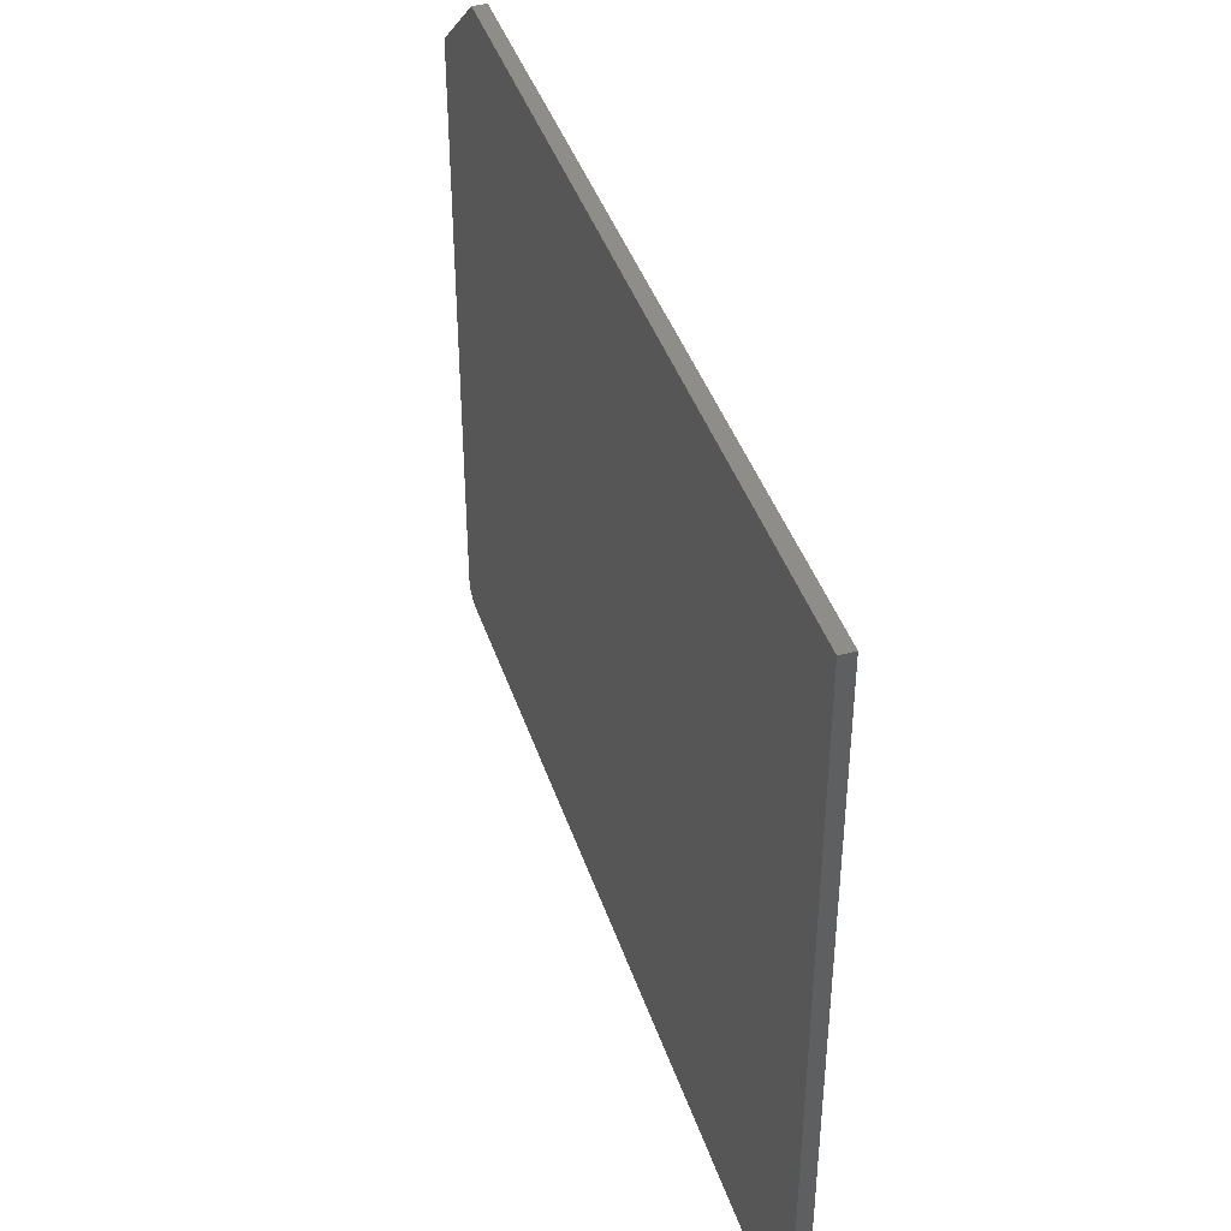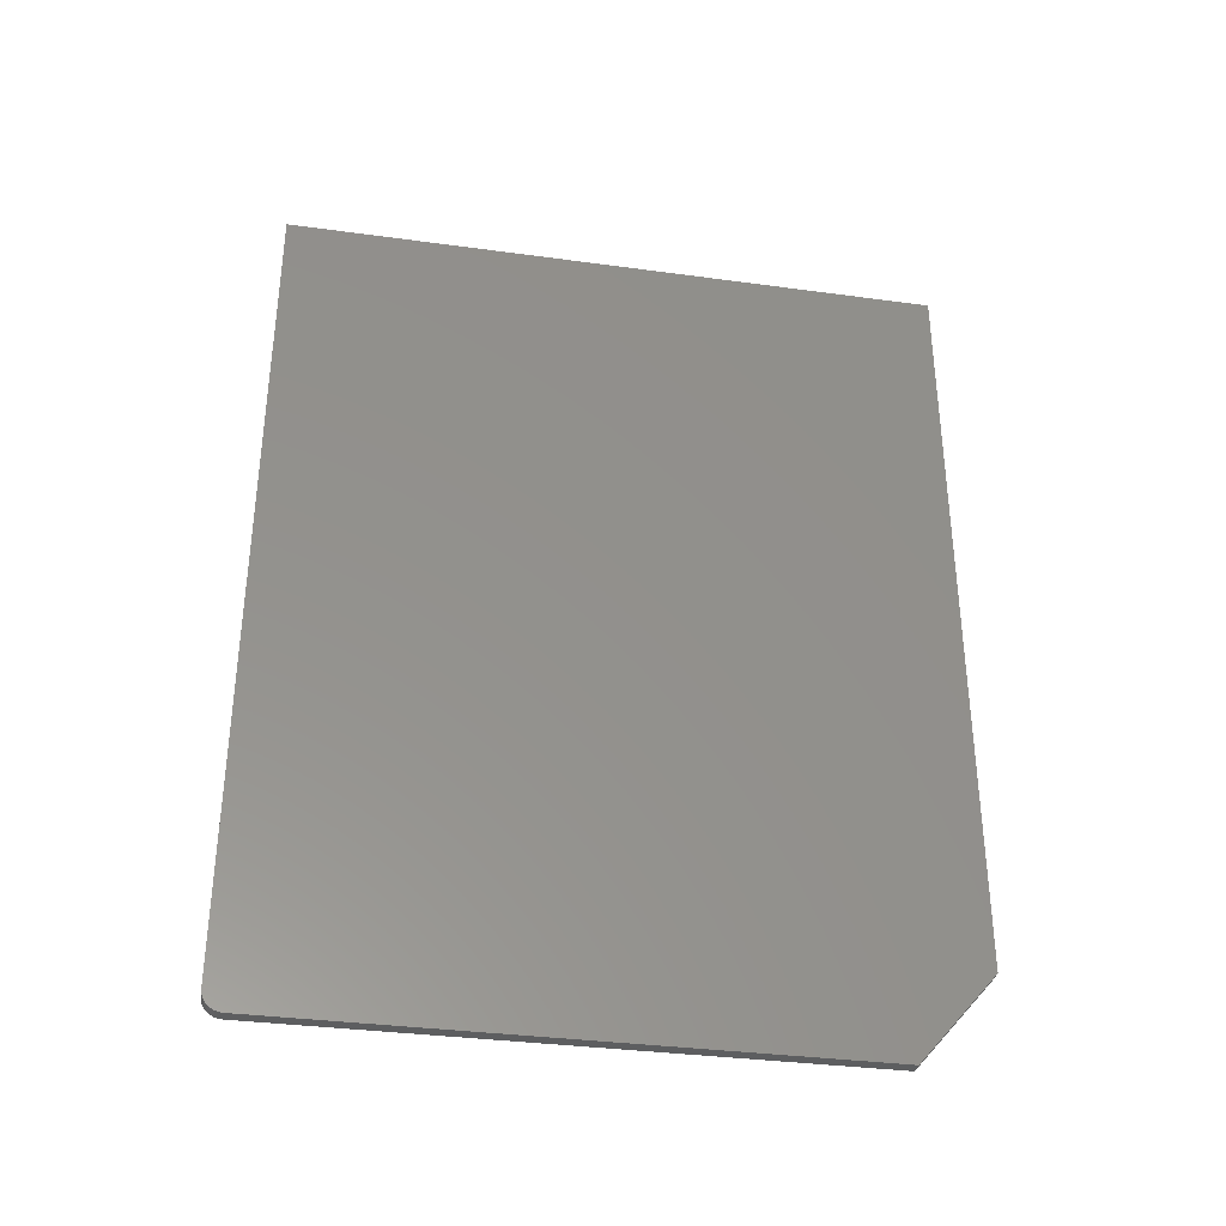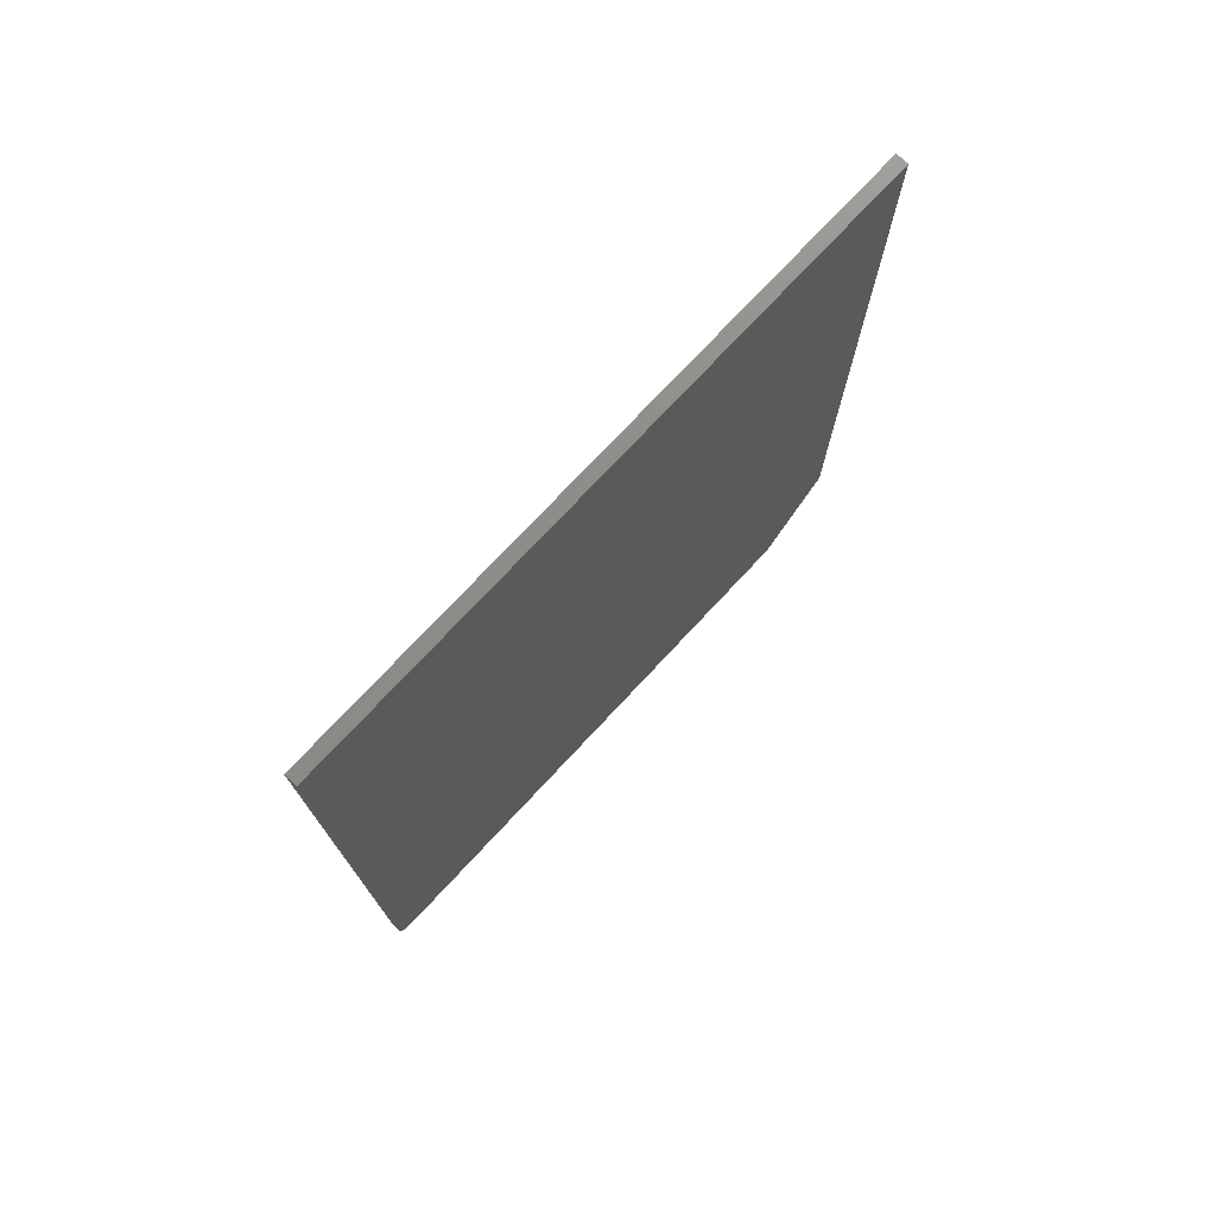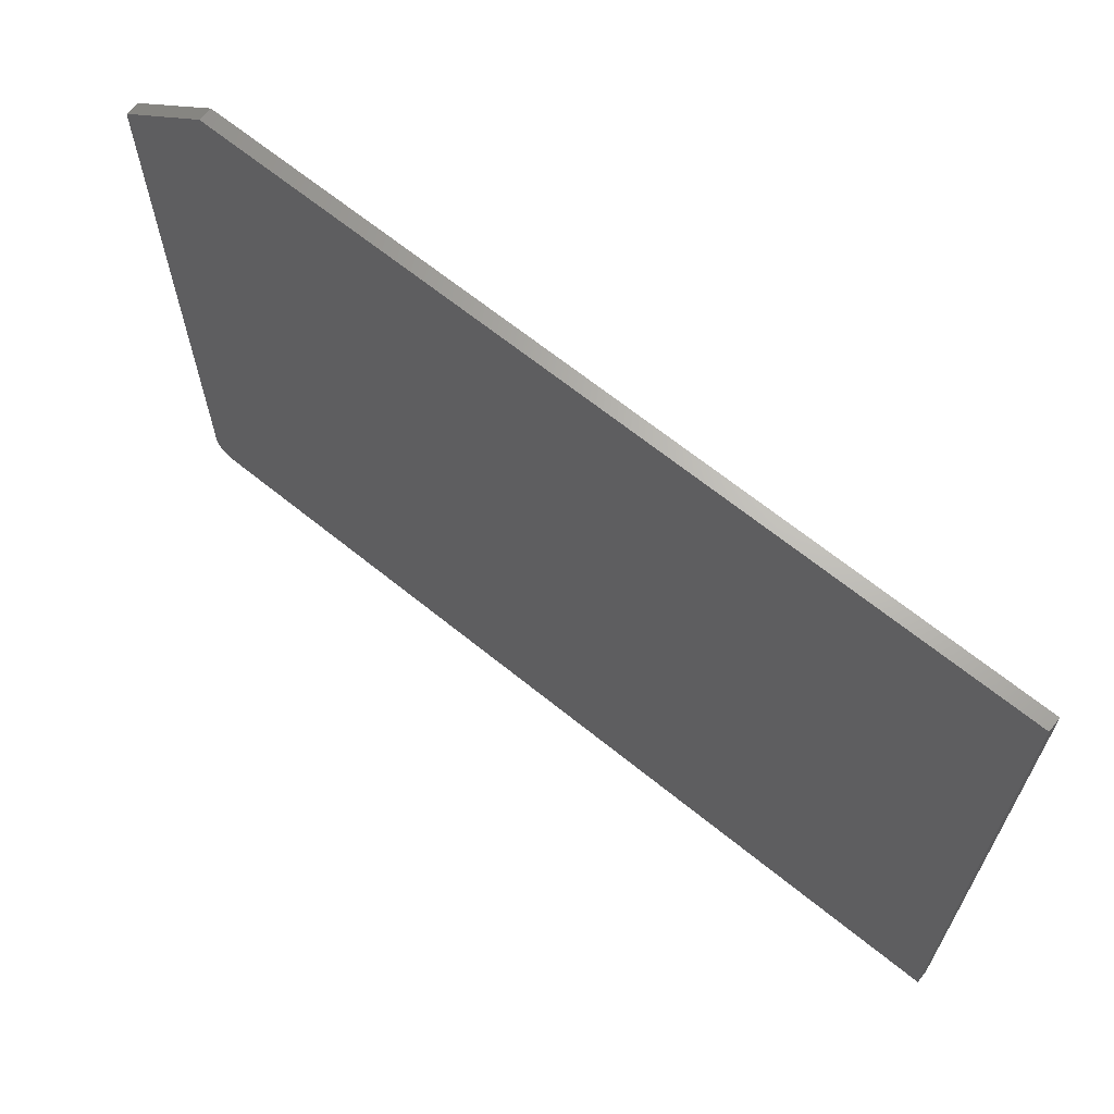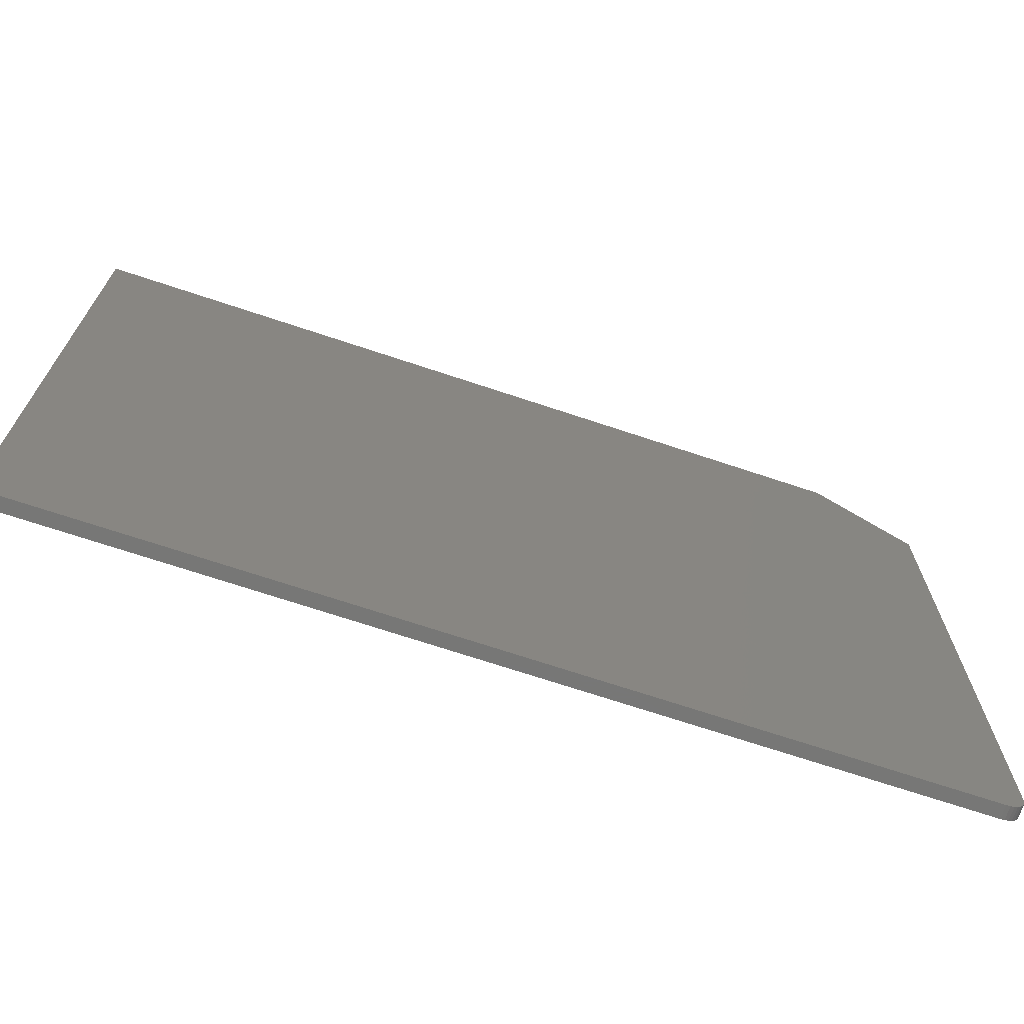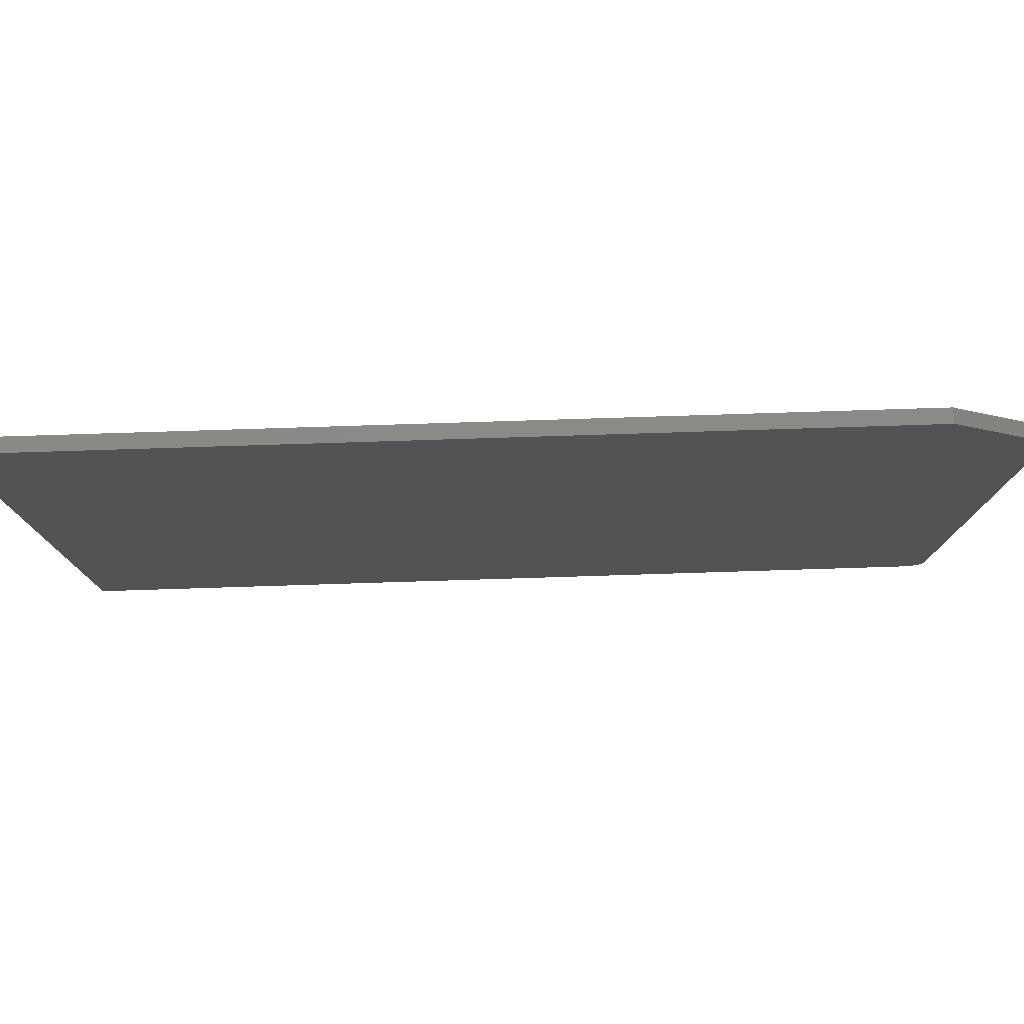
<metadata>
{"format":"stl","ext":"stl","renderer":"f3d","projection":"perspective","resolution":1024,"background":"white","views":[{"elev":41.7,"azim":162.2,"up":"+Z"},{"elev":-34.5,"azim":-100.4,"up":"+Y"},{"elev":74.8,"azim":-137.0,"up":"+Y"},{"elev":66.2,"azim":129.1,"up":"+Z"},{"elev":-69.9,"azim":-108.5,"up":"+Z"},{"elev":79.1,"azim":-91.8,"up":"+Z"}]}
</metadata>
<code>
# stl→obj: 26 verts, 48 faces
v 0.01562 -0.6919 -0.3624
v 0.01562 -0.7005 -0.3519
v 0.01562 -0.6984 -0.3559
v 0.01562 -0.6954 -0.3595
v 0.01562 0.3351 0.4445
v 0.01562 -0.5929 0.4445
v 0.01562 -0.7023 0.3507
v 0.01562 -0.7023 -0.3429
v 0.01562 -0.7019 -0.3475
v 0.01562 0.3351 -0.3664
v 0.01562 -0.6878 -0.3646
v 0.01562 -0.6834 -0.3659
v 0.01562 -0.6789 -0.3664
v -3.226e-18 -0.6984 -0.3559
v -3.451e-18 -0.7005 -0.3519
v -2.867e-18 -0.6919 -0.3624
v -3.029e-18 -0.6954 -0.3595
v -4.766e-17 0.3351 0.4445
v -2.648e-18 0.3351 -0.3664
v -3.695e-18 -0.7019 -0.3475
v -3.949e-18 -0.7023 -0.3429
v -4.246e-17 -0.7023 0.3507
v -4.766e-17 -0.5929 0.4445
v -2.648e-18 -0.6789 -0.3664
v -2.673e-18 -0.6834 -0.3659
v -2.747e-18 -0.6878 -0.3646
f 1 2 3
f 1 3 4
f 5 6 7
f 5 7 8
f 5 8 9
f 5 9 10
f 9 2 1
f 9 1 11
f 9 11 12
f 9 12 13
f 9 13 10
f 14 15 16
f 17 14 16
f 18 19 20
f 18 20 21
f 18 21 22
f 18 22 23
f 20 19 24
f 20 24 25
f 20 25 26
f 20 26 16
f 20 16 15
f 7 22 8
f 8 22 21
f 13 24 10
f 10 24 19
f 24 13 25
f 25 13 12
f 25 12 26
f 26 12 11
f 26 11 16
f 16 11 1
f 16 1 17
f 17 1 4
f 17 4 14
f 14 4 3
f 14 3 15
f 15 3 2
f 15 2 20
f 20 2 9
f 20 9 21
f 21 9 8
f 5 18 6
f 6 18 23
f 7 6 22
f 22 6 23
f 10 19 5
f 5 19 18

</code>
